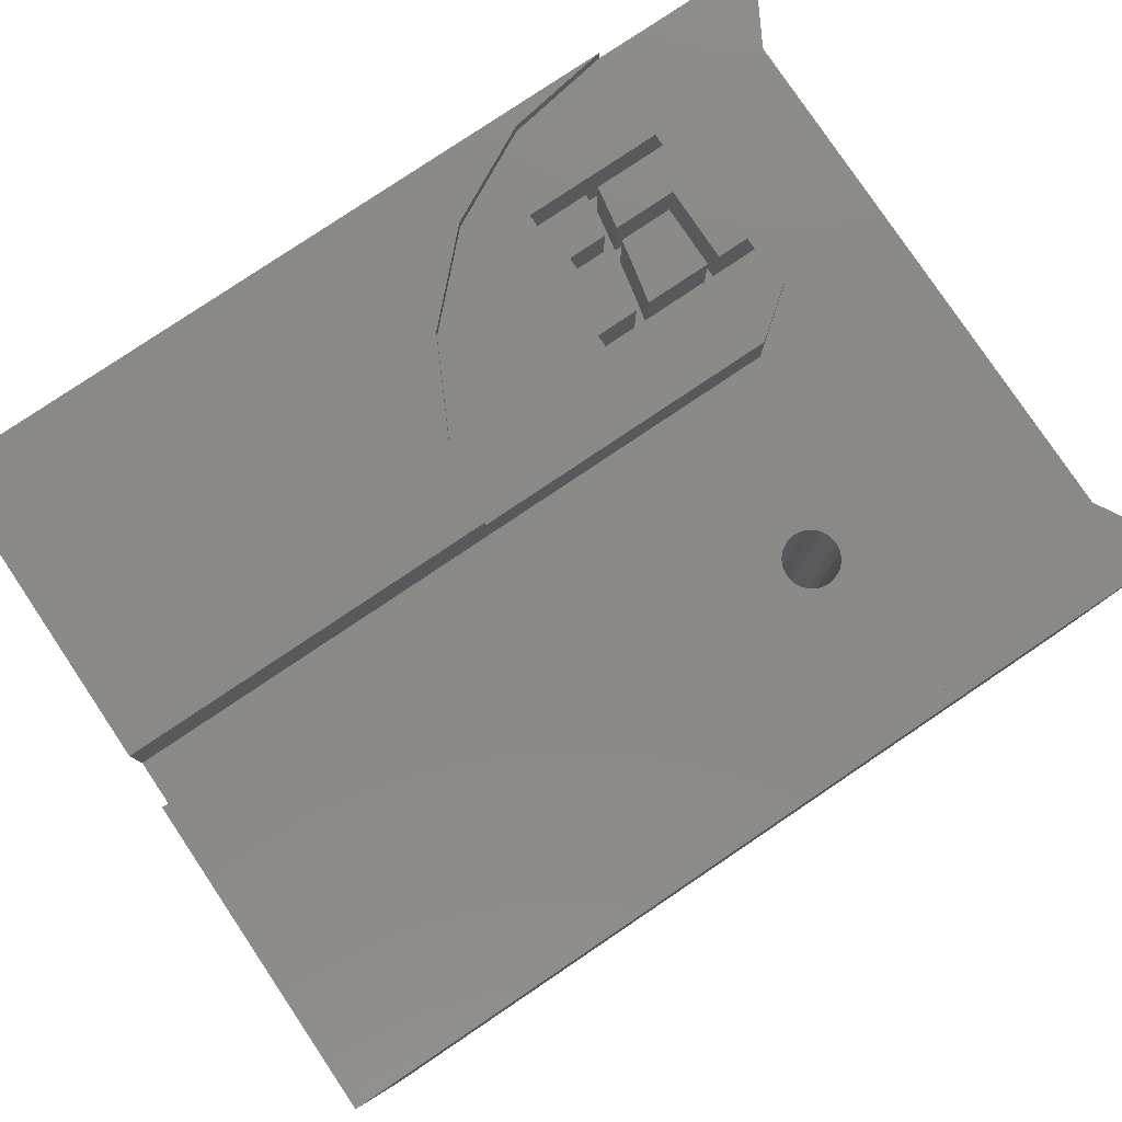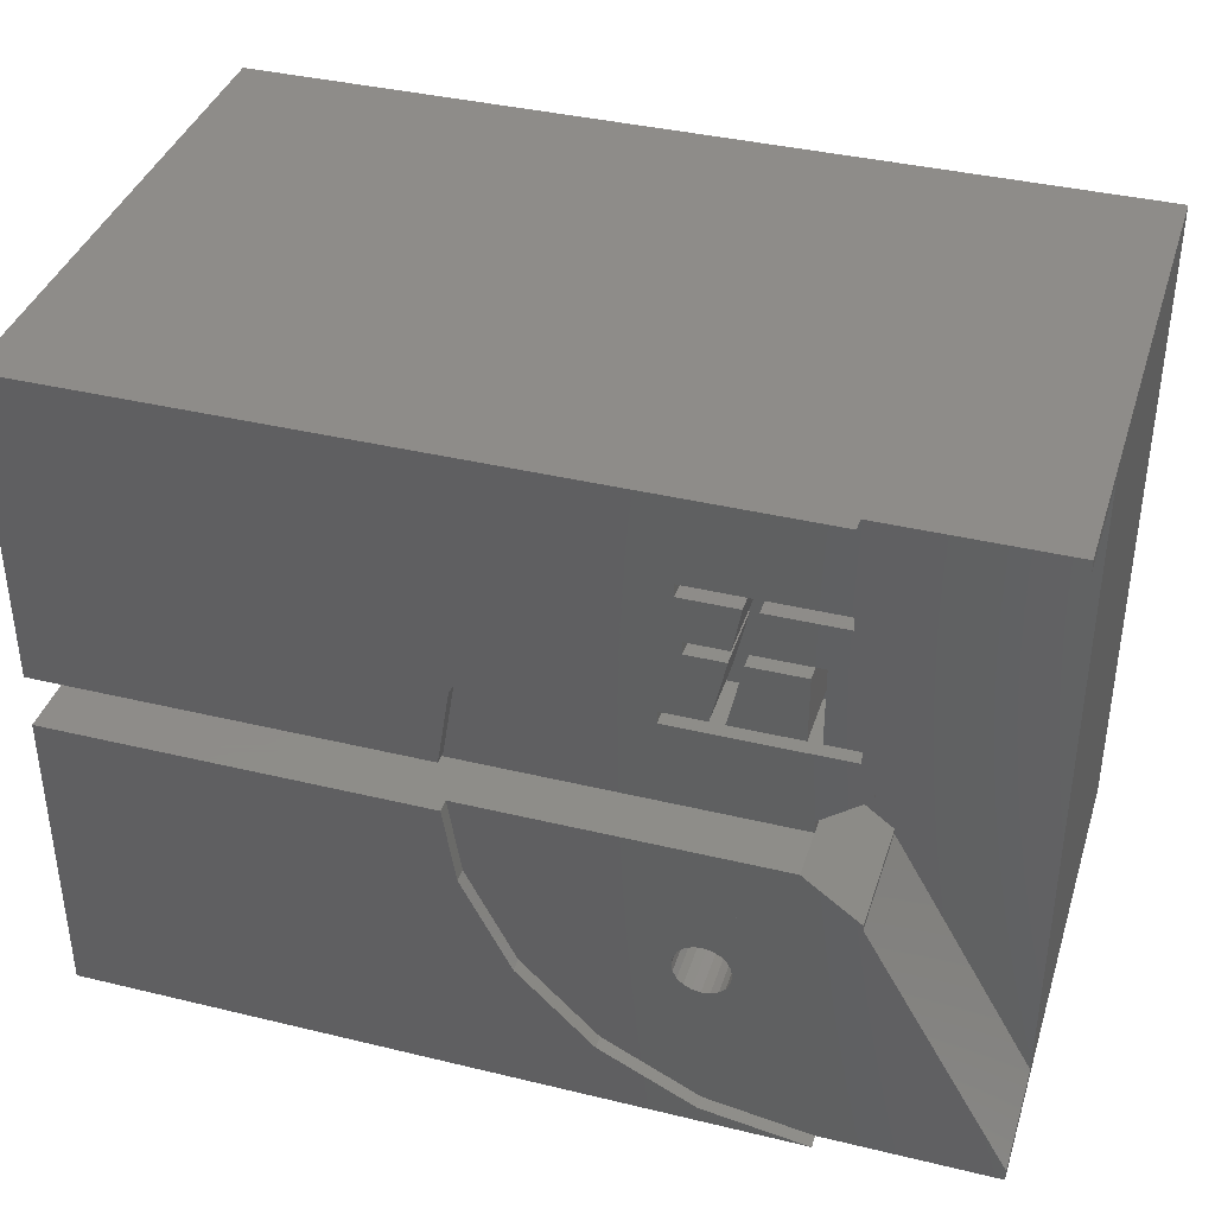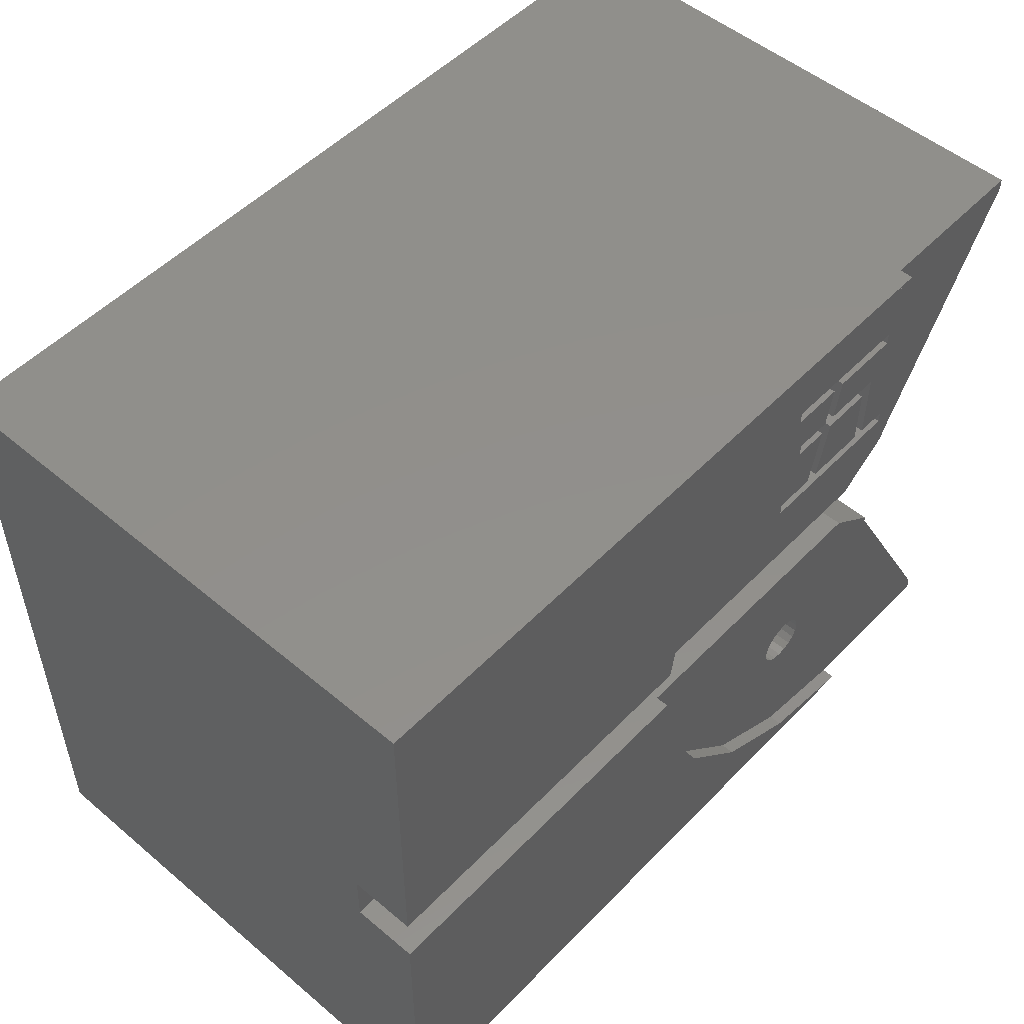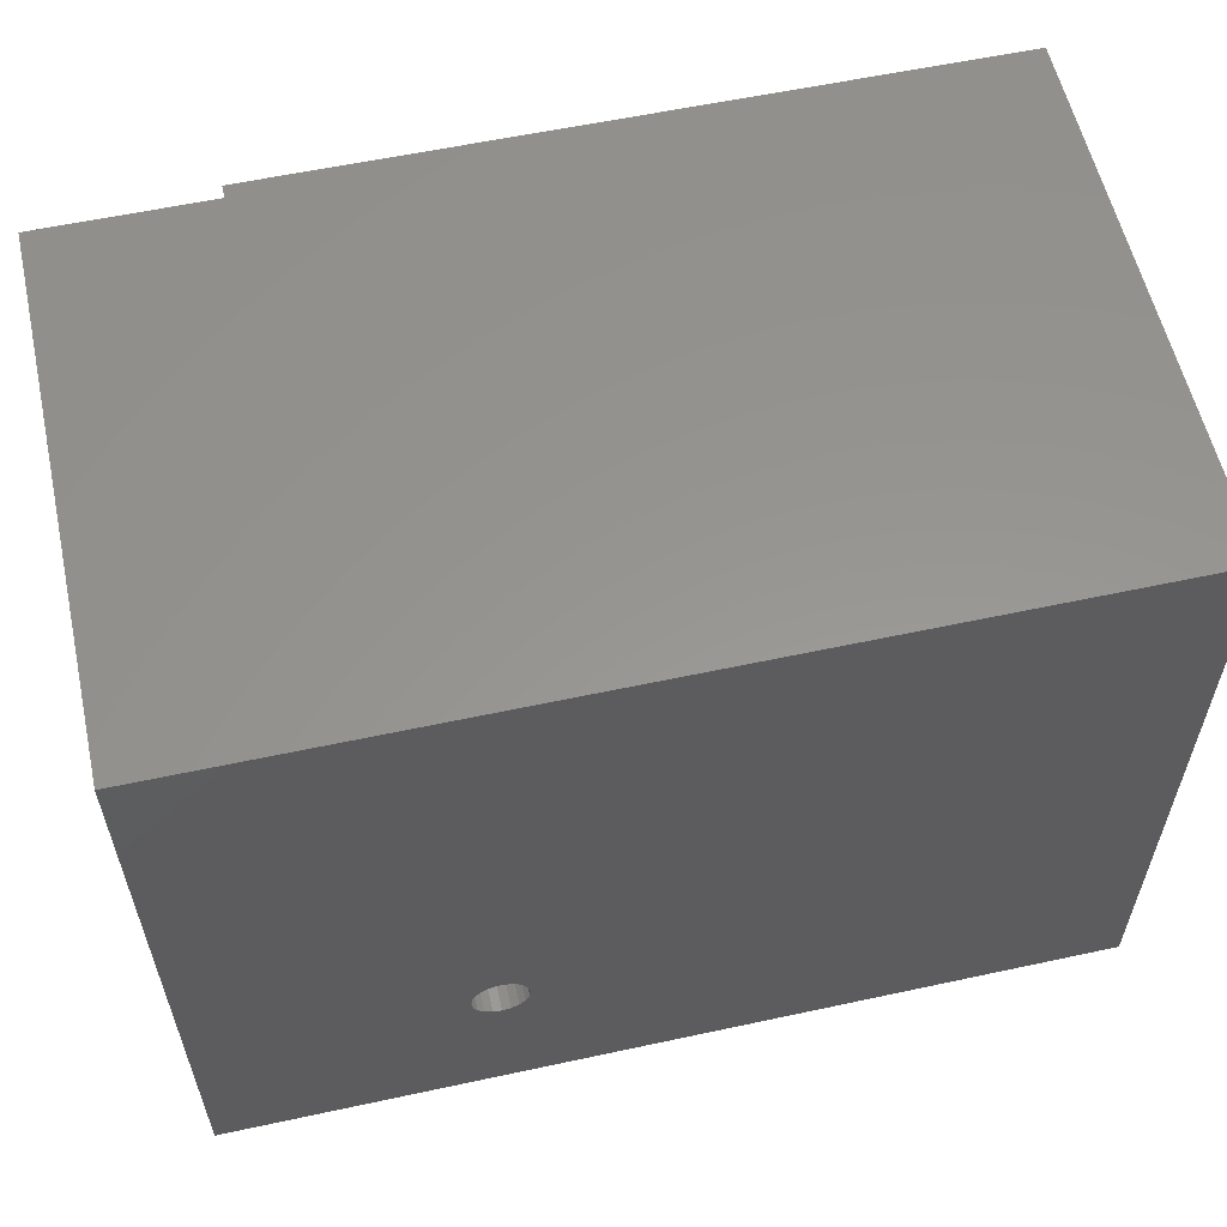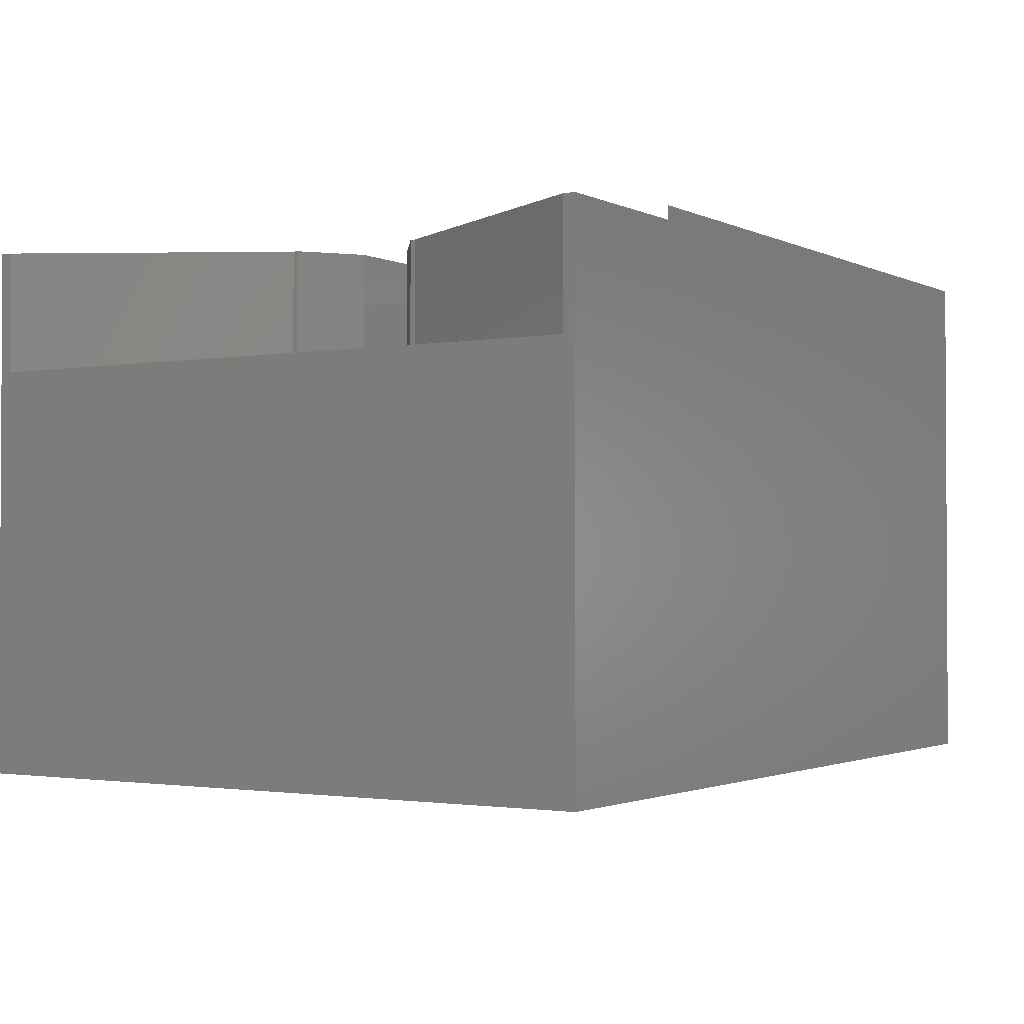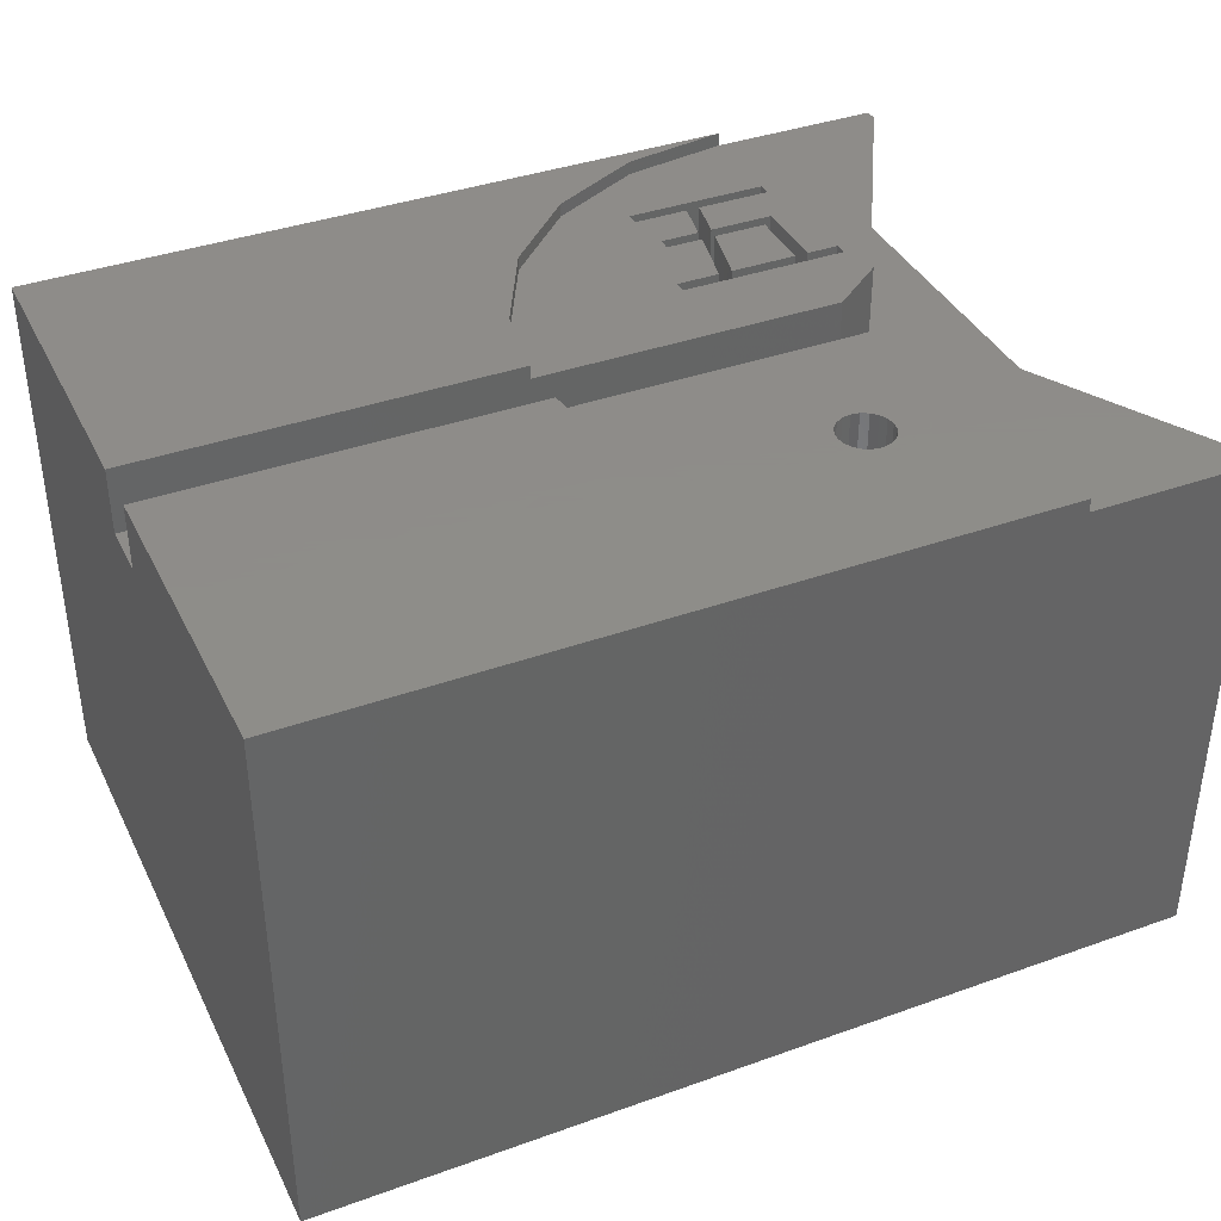
<metadata>
{"format":"stl","ext":"stl","renderer":"f3d","projection":"perspective","resolution":1024,"background":"white","views":[{"elev":79.9,"azim":-33.9,"up":"+Z"},{"elev":38.3,"azim":17.0,"up":"+Y"},{"elev":51.6,"azim":-47.7,"up":"+Y"},{"elev":58.0,"azim":167.4,"up":"+Y"},{"elev":-1.7,"azim":122.0,"up":"+Z"},{"elev":38.4,"azim":-24.3,"up":"+Z"}]}
</metadata>
<code>
# stl→obj: 162 verts, 326 faces
v 1.79 0.2 1.005
v 2.2 -0.512 1.005
v 2.2 0.512 1.005
v 1.79 -0.2 1.005
v 3.25 2.411 1.005
v 2.2 0.55 1.005
v 3.25 -2.411 1.005
v 2.2 -0.55 1.005
v 3.25 -2.411 1.9
v 2.2 -0.55 1.9
v 2.2 0.55 1.9
v 3.25 2.411 1.9
v 2.2 -0.512 1.9
v 2.2 0.512 1.9
v 1.79 -0.2 1.9
v 1.79 0.2 1.515
v 1.79 0.2 1.9
v 1.79 -0.2 1.515
v -3.25 0.2 2
v -0.4683 0.2 1.9
v -0.4683 0.2 2
v -3.25 0.2 1.515
v -3.25 -0.2 1.515
v -0.4683 -0.2 1.9
v -3.25 -0.2 2
v -0.4683 -0.2 2
v -3.25 2.5 -2
v -3.25 2.5 2
v -3.25 -2.5 -2
v -3.25 -2.5 2
v -0.3776 -0.7725 2
v -0.02254 -1.469 2
v 0.5305 -2.023 2
v 1.227 -2.378 2
v 2 -2.5 2
v 1.227 2.378 2
v 2 2.5 2
v 0.5305 2.023 2
v -0.02254 1.469 2
v -0.3776 0.7725 2
v 3.25 -2.5 1.9
v 3.25 2.5 1.9
v 3.25 2.5 -2
v 3.25 -2.5 -2
v 2 2.5 1.9
v 1.39 -1.138 -2
v 1.4 -1.2 -2
v 1.39 -1.262 -2
v 1.362 -1.318 -2
v 1.318 -1.362 -2
v 1.262 -1.39 -2
v 1.2 -1.4 -2
v 1.138 -1.39 -2
v 1.01 -1.262 -2
v 1 -1.2 -2
v 1.038 -1.318 -2
v 1.082 -1.362 -2
v 1.362 -1.082 -2
v 1.318 -1.038 -2
v 1.262 -1.01 -2
v 1.2 -1 -2
v 1.138 -1.01 -2
v 1.082 -1.038 -2
v 1.038 -1.082 -2
v 1.01 -1.138 -2
v 2 -2.5 1.9
v -0.3776 0.7725 1.9
v 1.227 -2.378 1.9
v 1.469 1.734 1.9
v 1.876 1.421 1.9
v 2.008 1.734 1.9
v 1.456 1.659 1.9
v 1.442 1.581 1.9
v 1.428 1.501 1.9
v 1.412 1.421 1.9
v 2.11 0.7737 1.9
v 2.11 0.864 1.9
v 2.008 1.826 1.9
v 1.227 2.378 1.9
v 0.9722 1.826 1.9
v 0.5305 2.023 1.9
v 0.9722 1.734 1.9
v -0.02254 1.469 1.9
v 0.8833 0.864 1.9
v 0.8833 0.7737 1.9
v 1.876 0.864 1.9
v 1.358 1.659 1.9
v 1.371 1.734 1.9
v 1.344 1.582 1.9
v 1.028 1.421 1.9
v 1.329 1.502 1.9
v 1.314 1.421 1.9
v 1.028 1.331 1.9
v 1.272 1.204 1.9
v 1.297 1.331 1.9
v 1.246 1.082 1.9
v 1.22 0.9677 1.9
v 1.196 0.864 1.9
v 1.138 -1.01 1.9
v 1.39 -1.138 1.9
v 1.4 -1.2 1.9
v 1.362 -1.082 1.9
v 1.318 -1.038 1.9
v 1.262 -1.01 1.9
v 1.2 -1 1.9
v 1.082 -1.038 1.9
v -0.02254 -1.469 1.9
v 1 -1.2 1.9
v 1.01 -1.138 1.9
v -0.3776 -0.7725 1.9
v 1.038 -1.082 1.9
v 0.5305 -2.023 1.9
v 1.39 -1.262 1.9
v 1.362 -1.318 1.9
v 1.318 -1.362 1.9
v 1.262 -1.39 1.9
v 1.2 -1.4 1.9
v 1.138 -1.39 1.9
v 1.082 -1.362 1.9
v 1.038 -1.318 1.9
v 1.01 -1.262 1.9
v 1.369 1.203 1.9
v 1.785 1.331 1.9
v 1.394 1.331 1.9
v 1.785 0.864 1.9
v 1.344 1.08 1.9
v 1.319 0.9664 1.9
v 1.296 0.864 1.9
v 1.028 1.421 1.4
v 1.297 1.331 1.4
v 1.314 1.421 1.4
v 1.028 1.331 1.4
v 2.008 1.826 1.4
v 1.469 1.734 1.4
v 2.008 1.734 1.4
v 1.371 1.734 1.4
v 1.456 1.659 1.4
v 1.358 1.659 1.4
v 1.442 1.581 1.4
v 1.344 1.582 1.4
v 1.329 1.502 1.4
v 1.428 1.501 1.4
v 0.9722 1.826 1.4
v 0.9722 1.734 1.4
v 1.876 1.421 1.4
v 1.785 1.331 1.4
v 1.876 0.864 1.4
v 1.412 1.421 1.4
v 1.394 1.331 1.4
v 2.11 0.7737 1.4
v 2.11 0.864 1.4
v 1.785 0.864 1.4
v 1.296 0.864 1.4
v 1.22 0.9677 1.4
v 1.319 0.9664 1.4
v 1.246 1.082 1.4
v 1.196 0.864 1.4
v 0.8833 0.7737 1.4
v 0.8833 0.864 1.4
v 1.369 1.203 1.4
v 1.272 1.204 1.4
v 1.344 1.08 1.4
f 1 2 3
f 2 1 4
f 3 5 6
f 5 3 7
f 2 7 3
f 7 2 8
f 9 8 10
f 8 9 7
f 11 5 12
f 5 11 6
f 10 2 13
f 2 10 8
f 14 6 11
f 6 14 3
f 2 15 13
f 15 2 4
f 16 14 17
f 3 16 1
f 16 3 14
f 15 15 18
f 18 1 16
f 18 4 1
f 4 18 15
f 19 20 21
f 22 20 19
f 16 20 22
f 20 16 17
f 22 18 16
f 18 22 23
f 15 18 24
f 24 25 26
f 23 24 18
f 24 23 25
f 27 22 28
f 27 23 22
f 29 23 27
f 30 23 29
f 23 30 25
f 28 22 19
f 25 31 26
f 30 31 25
f 31 30 32
f 32 30 33
f 34 30 35
f 33 30 34
f 28 36 37
f 28 38 36
f 28 39 38
f 28 40 39
f 19 40 28
f 40 19 21
f 9 41 7
f 5 42 12
f 42 5 43
f 7 43 5
f 7 44 43
f 44 7 41
f 42 43 45
f 45 28 37
f 27 45 43
f 45 27 28
f 46 44 47
f 44 48 47
f 44 49 48
f 44 50 49
f 44 51 50
f 44 52 51
f 44 53 52
f 29 53 44
f 54 29 55
f 56 29 54
f 57 29 56
f 53 29 57
f 44 46 43
f 58 43 46
f 59 43 58
f 60 43 59
f 61 43 60
f 62 43 61
f 27 62 63
f 27 63 64
f 29 65 55
f 27 65 29
f 65 27 64
f 62 27 43
f 30 66 35
f 29 66 30
f 44 66 29
f 66 44 41
f 21 67 40
f 67 21 20
f 66 34 35
f 34 66 68
f 69 70 71
f 72 70 69
f 73 70 72
f 74 70 73
f 70 74 75
f 45 12 42
f 76 11 77
f 12 77 11
f 12 78 71
f 12 45 78
f 79 78 45
f 79 80 78
f 81 82 80
f 82 83 84
f 82 81 83
f 81 80 79
f 17 11 76
f 11 17 14
f 85 17 76
f 67 84 83
f 84 67 85
f 20 85 67
f 85 20 17
f 12 71 77
f 70 77 71
f 77 70 86
f 82 87 88
f 87 82 89
f 90 89 82
f 91 90 92
f 84 90 82
f 89 90 91
f 93 94 95
f 94 93 96
f 84 96 93
f 96 84 97
f 97 84 98
f 90 84 93
f 99 15 15
f 15 100 101
f 15 102 100
f 15 103 102
f 15 104 103
f 15 105 104
f 15 99 105
f 24 99 15
f 99 24 106
f 107 108 109
f 110 109 111
f 108 107 112
f 110 106 24
f 109 110 107
f 106 110 111
f 15 10 13
f 10 15 101
f 10 101 113
f 10 113 66
f 114 66 113
f 115 66 114
f 68 115 116
f 115 68 66
f 117 68 116
f 118 68 117
f 112 118 119
f 112 119 120
f 112 120 121
f 118 112 68
f 112 121 108
f 66 9 10
f 9 66 41
f 122 123 124
f 123 122 125
f 126 125 122
f 127 125 126
f 125 127 128
f 81 36 38
f 36 81 79
f 39 81 38
f 81 39 83
f 79 37 36
f 37 79 45
f 33 107 32
f 107 33 112
f 31 24 26
f 24 31 110
f 40 83 39
f 83 40 67
f 68 33 34
f 33 68 112
f 32 110 31
f 110 32 107
f 129 130 131
f 130 129 132
f 133 134 135
f 136 137 134
f 137 138 139
f 140 139 138
f 141 142 140
f 137 136 138
f 143 134 133
f 134 143 136
f 136 143 144
f 145 146 147
f 148 146 145
f 146 148 149
f 147 150 151
f 152 147 146
f 152 150 147
f 153 150 152
f 154 155 156
f 155 154 153
f 157 153 154
f 158 153 157
f 158 157 159
f 153 158 150
f 139 140 142
f 142 141 148
f 131 148 141
f 148 131 149
f 130 149 131
f 149 130 160
f 161 160 130
f 160 161 162
f 156 162 161
f 162 156 155
f 147 77 86
f 77 147 151
f 147 70 145
f 70 147 86
f 148 70 75
f 70 148 145
f 148 74 142
f 74 148 75
f 142 73 139
f 73 142 74
f 139 72 137
f 72 139 73
f 137 69 134
f 69 137 72
f 135 69 71
f 69 135 134
f 135 78 133
f 78 135 71
f 143 78 80
f 78 143 133
f 82 143 80
f 143 82 144
f 136 82 88
f 82 136 144
f 87 136 88
f 136 87 138
f 89 138 87
f 138 89 140
f 91 140 89
f 140 91 141
f 92 141 91
f 141 92 131
f 129 92 90
f 92 129 131
f 93 129 90
f 129 93 132
f 130 93 95
f 93 130 132
f 94 130 95
f 130 94 161
f 96 161 94
f 161 96 156
f 97 156 96
f 156 97 154
f 98 154 97
f 154 98 157
f 159 98 84
f 98 159 157
f 85 159 84
f 159 85 158
f 150 85 76
f 85 150 158
f 150 77 151
f 77 150 76
f 153 127 155
f 127 153 128
f 155 126 162
f 126 155 127
f 162 122 160
f 122 162 126
f 160 124 149
f 124 160 122
f 146 124 123
f 124 146 149
f 125 146 123
f 146 125 152
f 153 125 128
f 125 153 152
f 47 100 46
f 100 47 101
f 108 65 109
f 65 108 55
f 62 105 99
f 105 62 61
f 51 117 116
f 117 51 52
f 49 113 48
f 113 49 114
f 60 103 104
f 103 60 59
f 46 102 58
f 102 46 100
f 61 104 105
f 104 61 60
f 111 63 106
f 63 111 64
f 109 64 111
f 64 109 65
f 63 99 106
f 99 63 62
f 59 102 103
f 102 59 58
f 50 116 115
f 116 50 51
f 48 101 47
f 101 48 113
f 121 55 108
f 55 121 54
f 50 114 49
f 114 50 115
f 53 119 118
f 119 53 57
f 120 54 121
f 54 120 56
f 119 56 120
f 56 119 57
f 52 118 117
f 118 52 53

</code>
